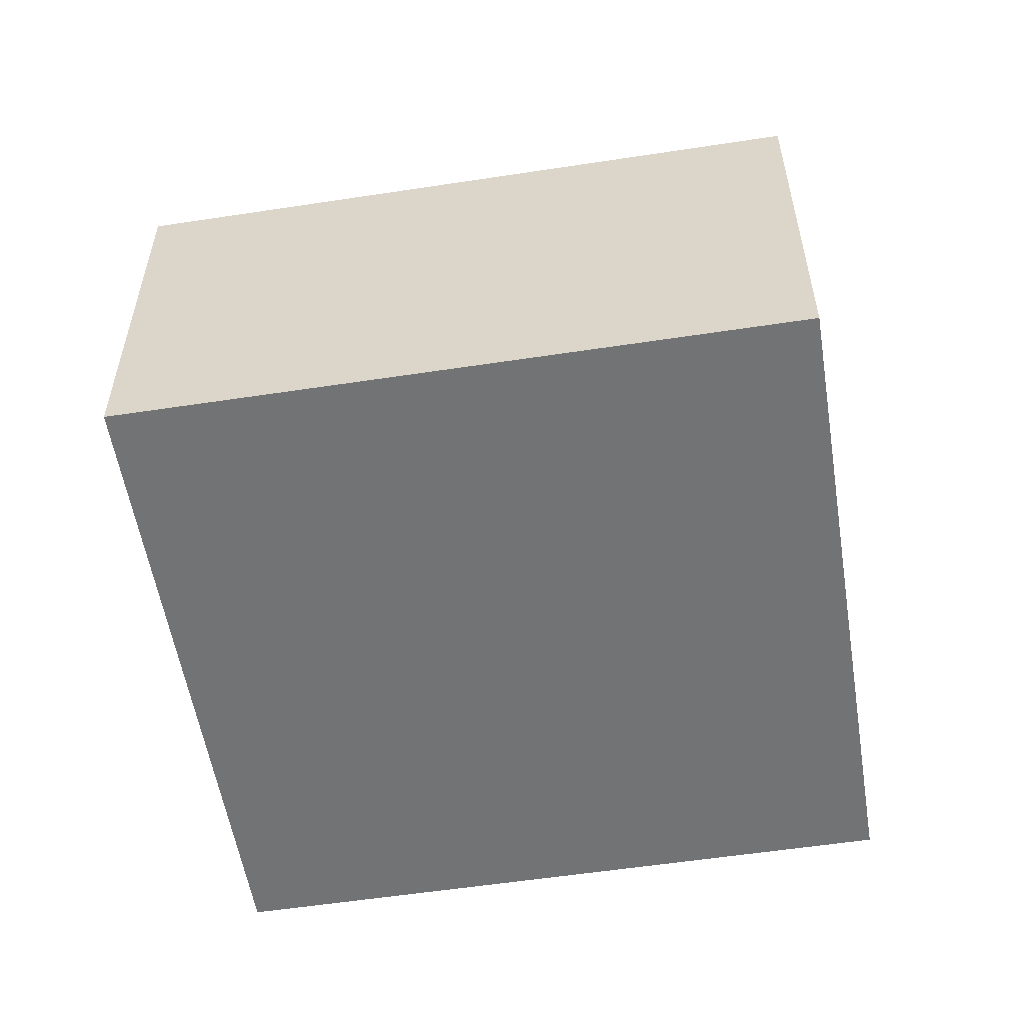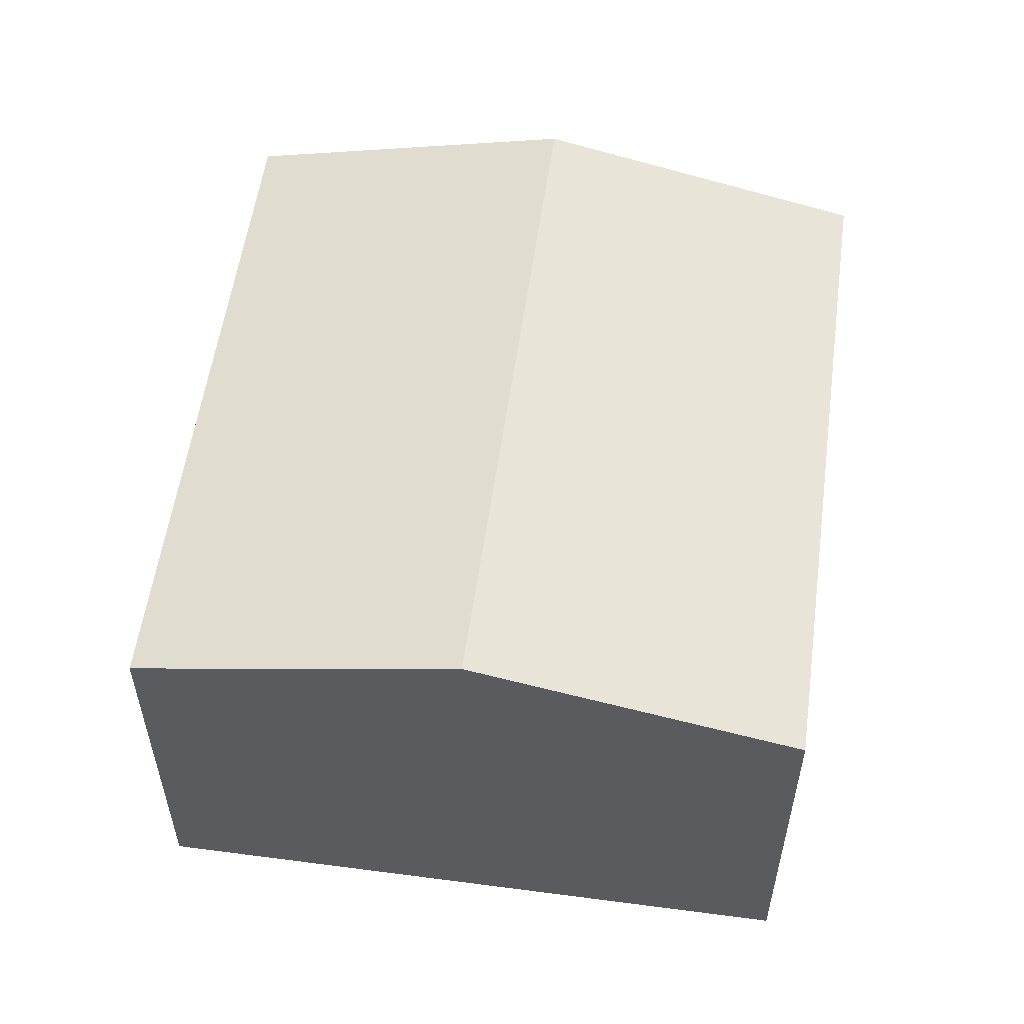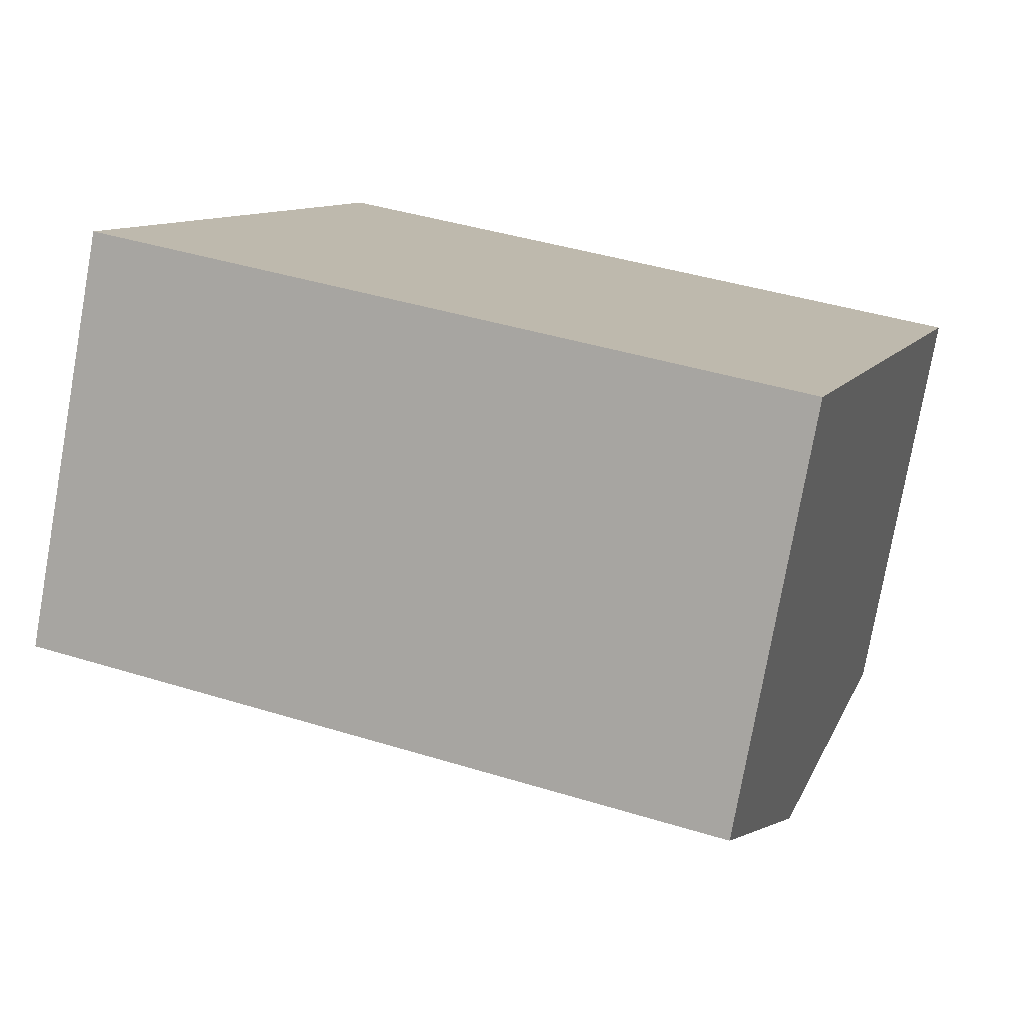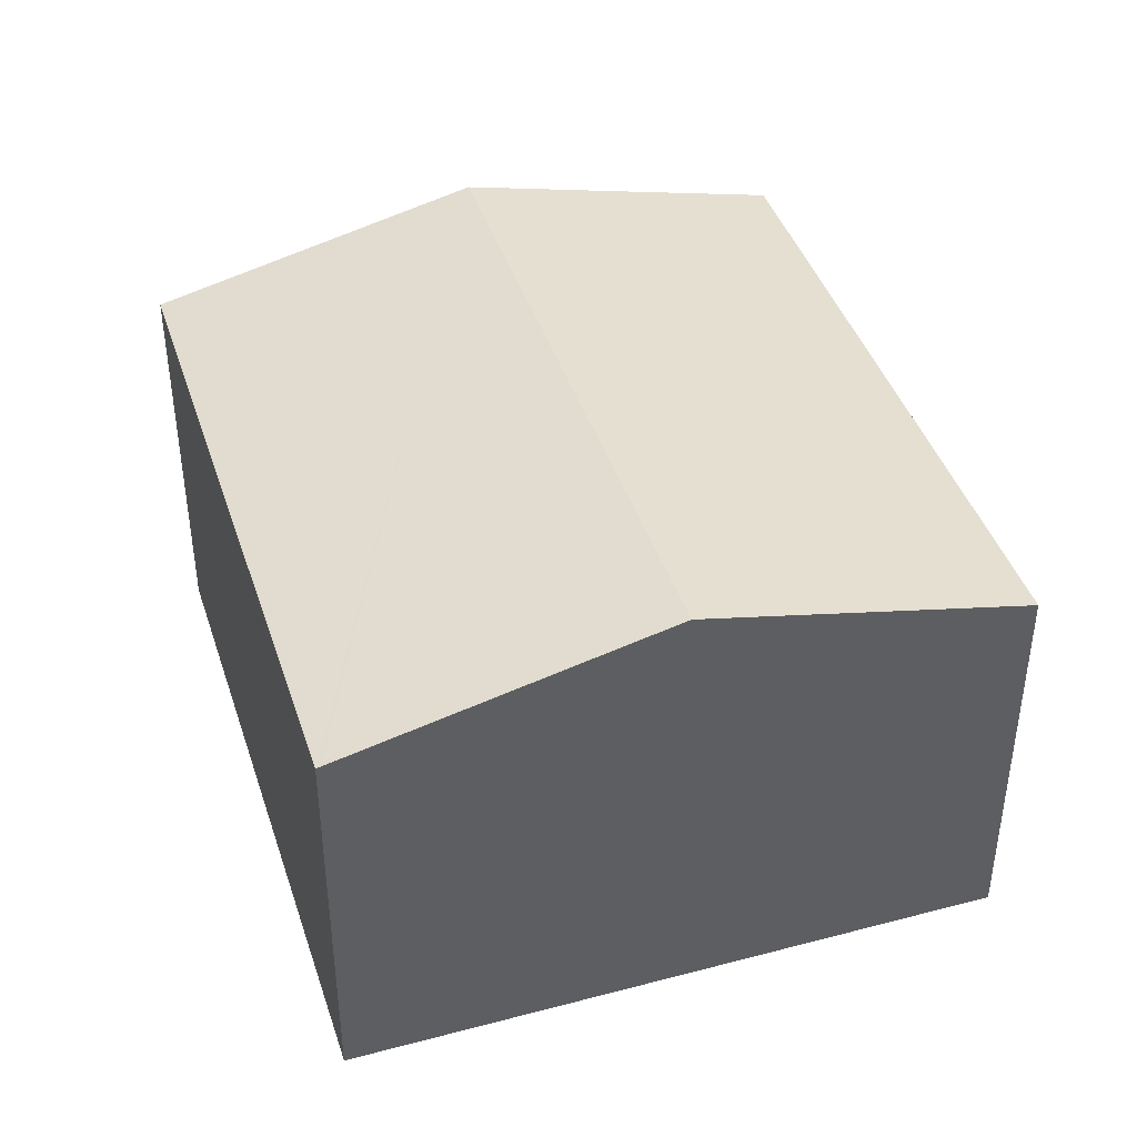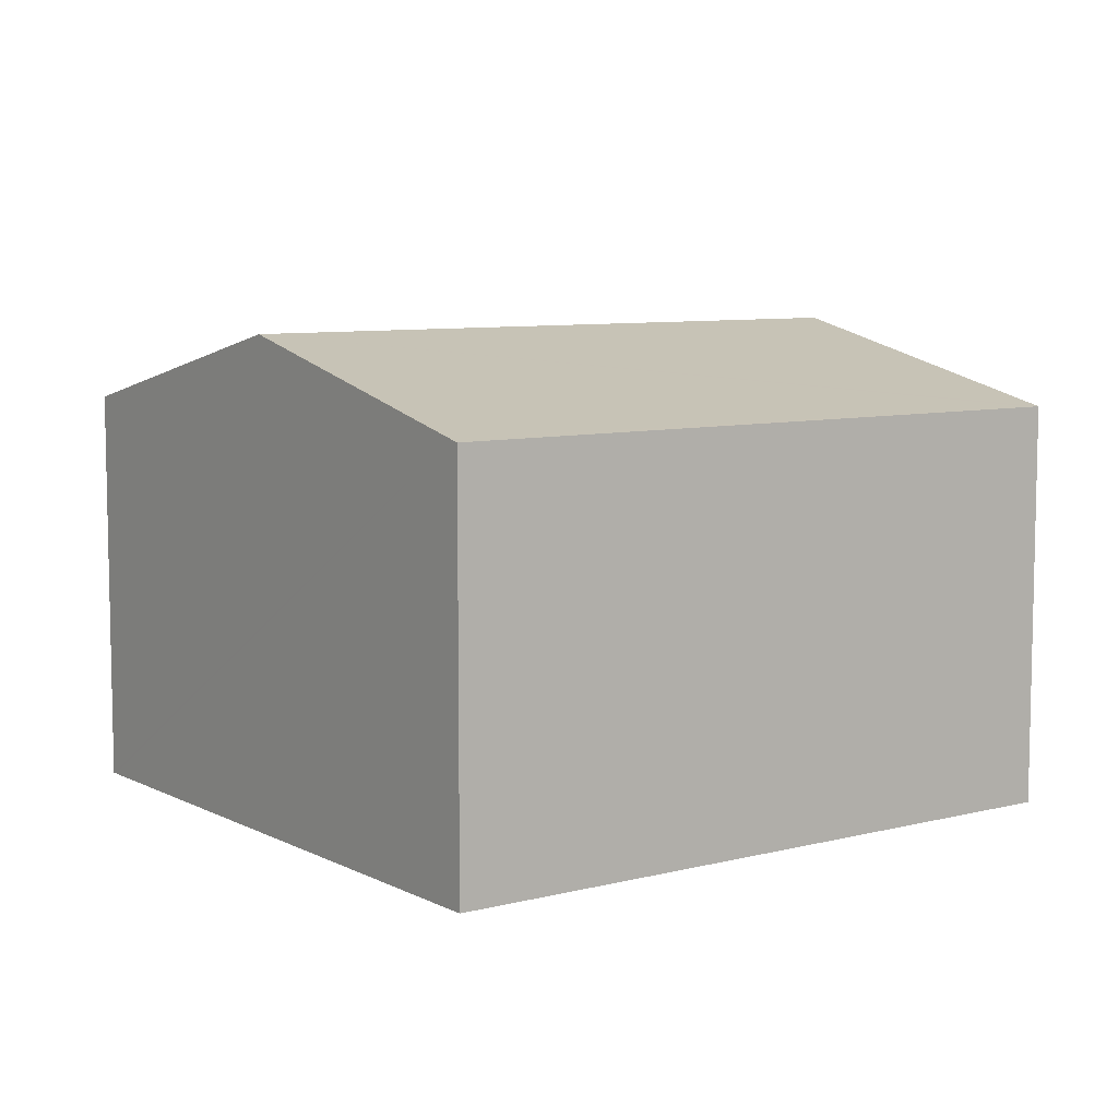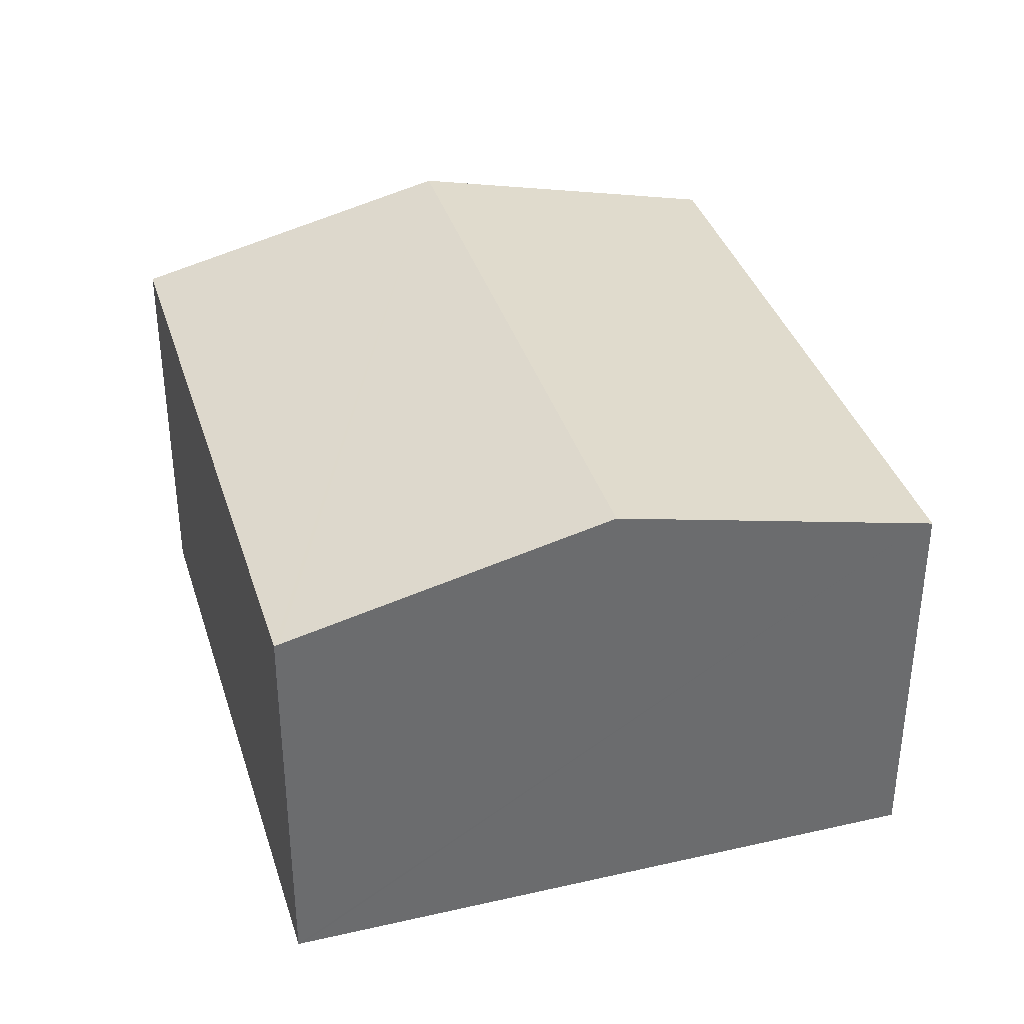
<metadata>
{"format":"obj","ext":"obj","renderer":"f3d","projection":"perspective","resolution":1024,"background":"white","views":[{"elev":-55.7,"azim":-152.5,"up":"+Y"},{"elev":55.9,"azim":116.2,"up":"+Y"},{"elev":-77.1,"azim":-10.1,"up":"+Z"},{"elev":42.1,"azim":-89.3,"up":"+Y"},{"elev":7.8,"azim":-17.6,"up":"+Y"},{"elev":36.7,"azim":-88.2,"up":"+Y"}]}
</metadata>
<code>
v  9.803 8.553 11.71
v  4.402 8.598 13.29
v  4.463 8.553 13.47
v  18.25 8.553 8.916
v  2.229 10.2 6.729
v  18.45 8.553 8.851
v  16.21 10.2 2.106
v  13.81 8.551 -4.593
v  13.97 8.551 -4.647
v  0.206 8.557 -0.069
v  0 8.557 5.24e-16
v  0.034 8.582 0.101
v  0 0 0
v  0.034 -6.184e-18 0.101
v  2.229 -4.12e-16 6.729
v  4.402 -8.138e-16 13.29
v  4.463 -8.251e-16 13.47
v  9.803 -7.17e-16 11.71
v  18.25 -5.459e-16 8.916
v  18.45 -5.42e-16 8.851
v  16.21 -1.29e-16 2.106
v  13.97 2.845e-16 -4.647
v  13.81 2.812e-16 -4.593
v  0.206 4.225e-18 -0.069
g defaultobject
f 1 2 3
f 2 1 4
f 2 4 5
f 5 4 6
f 5 6 7
f 8 7 9
f 7 8 10
f 7 10 11
f 7 11 12
f 7 12 5
f 13 12 11
f 12 13 5
f 5 13 2
f 2 13 14
f 2 14 15
f 2 15 3
f 3 15 16
f 3 16 17
f 17 1 3
f 1 17 18
f 1 18 4
f 4 18 19
f 4 19 6
f 6 19 20
f 20 7 6
f 7 20 9
f 9 20 21
f 9 21 22
f 22 8 9
f 8 22 10
f 10 22 23
f 10 23 24
f 10 24 11
f 11 24 13
f 21 23 22
f 23 21 24
f 24 21 20
f 24 20 19
f 24 19 18
f 24 18 13
f 13 18 14
f 14 18 15
f 15 18 17
f 15 17 16

</code>
